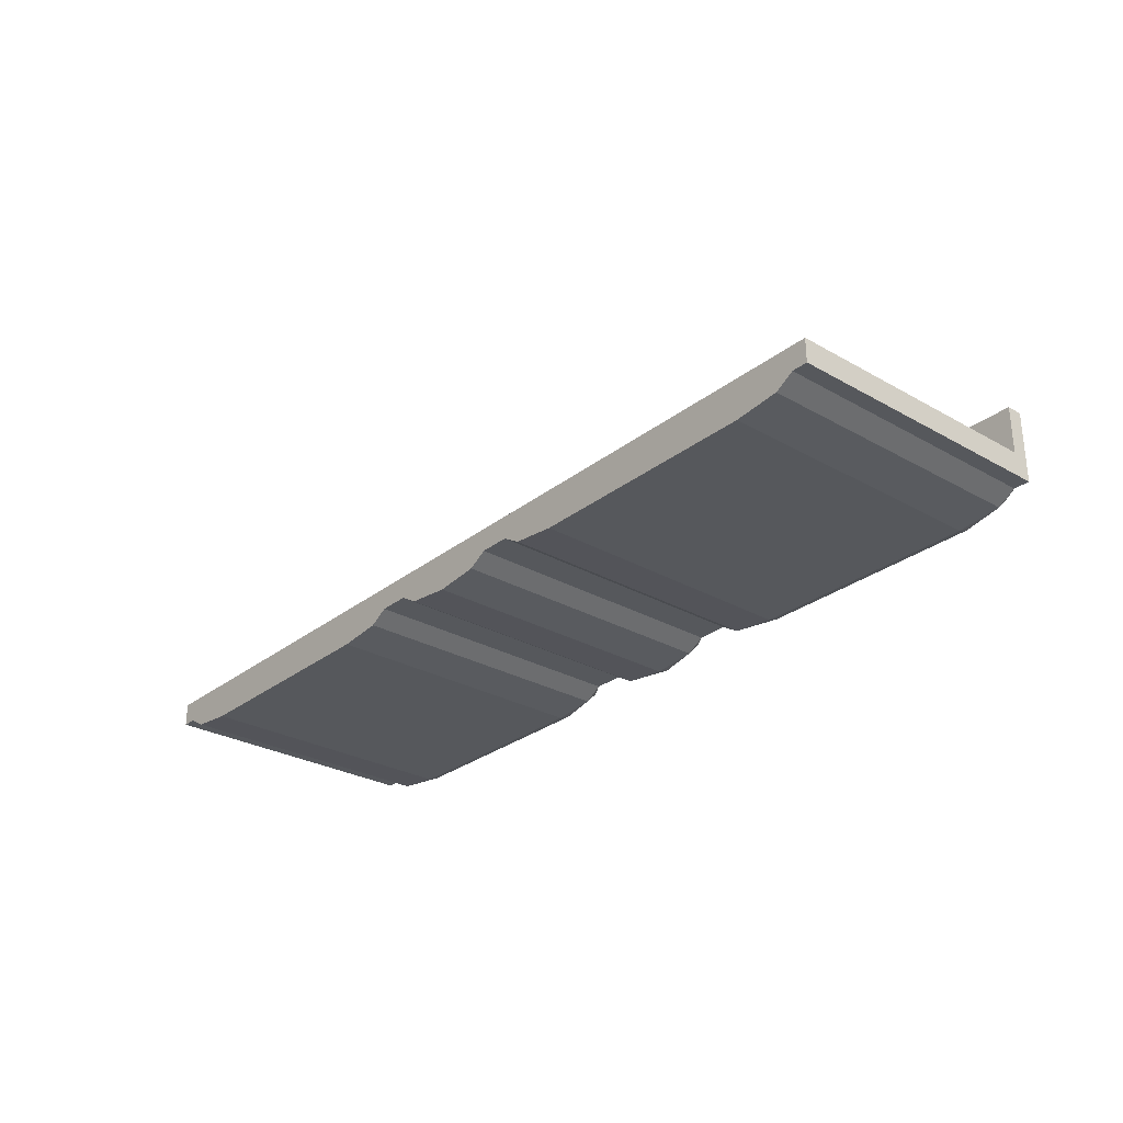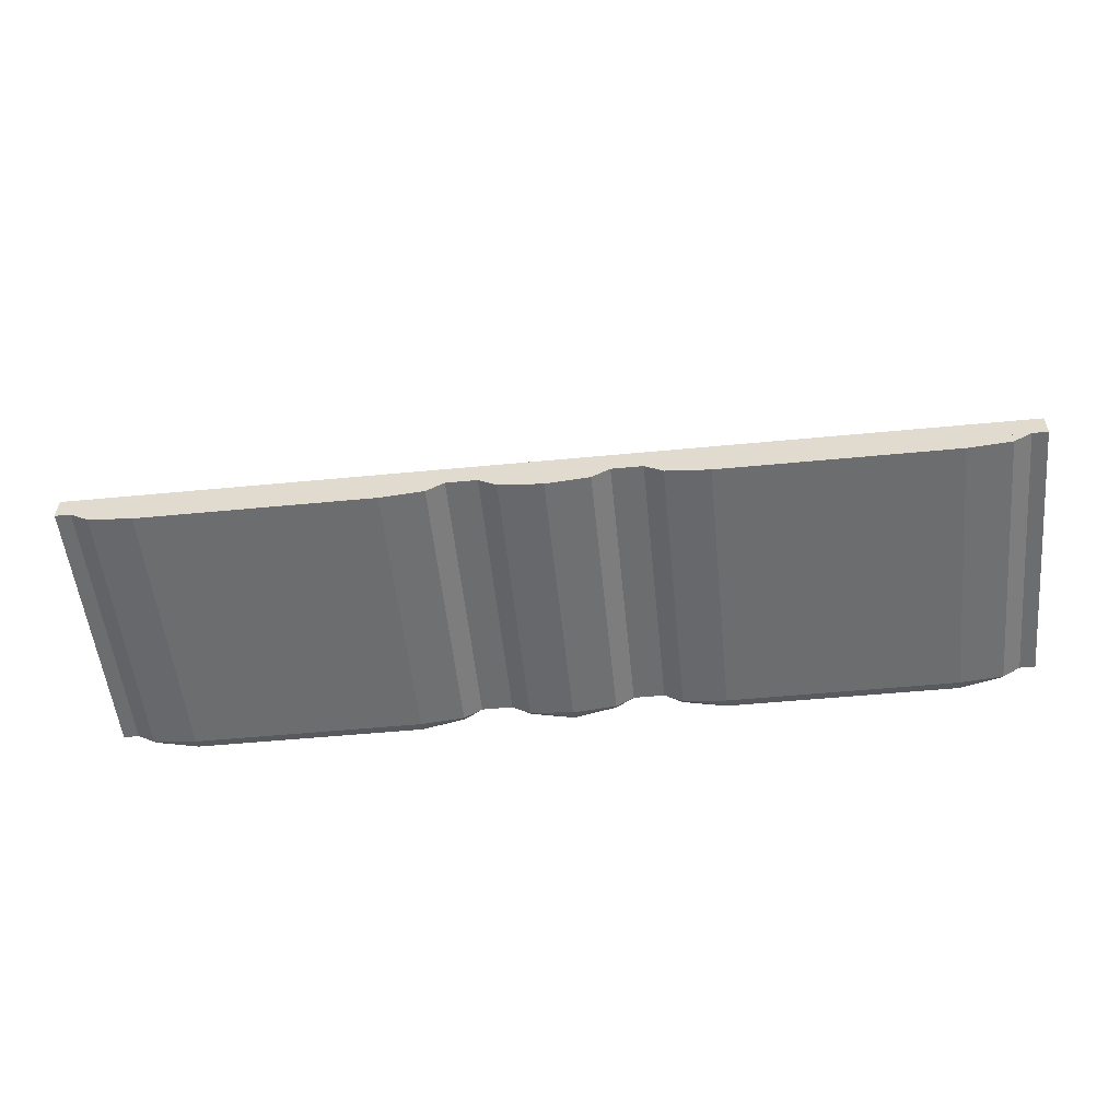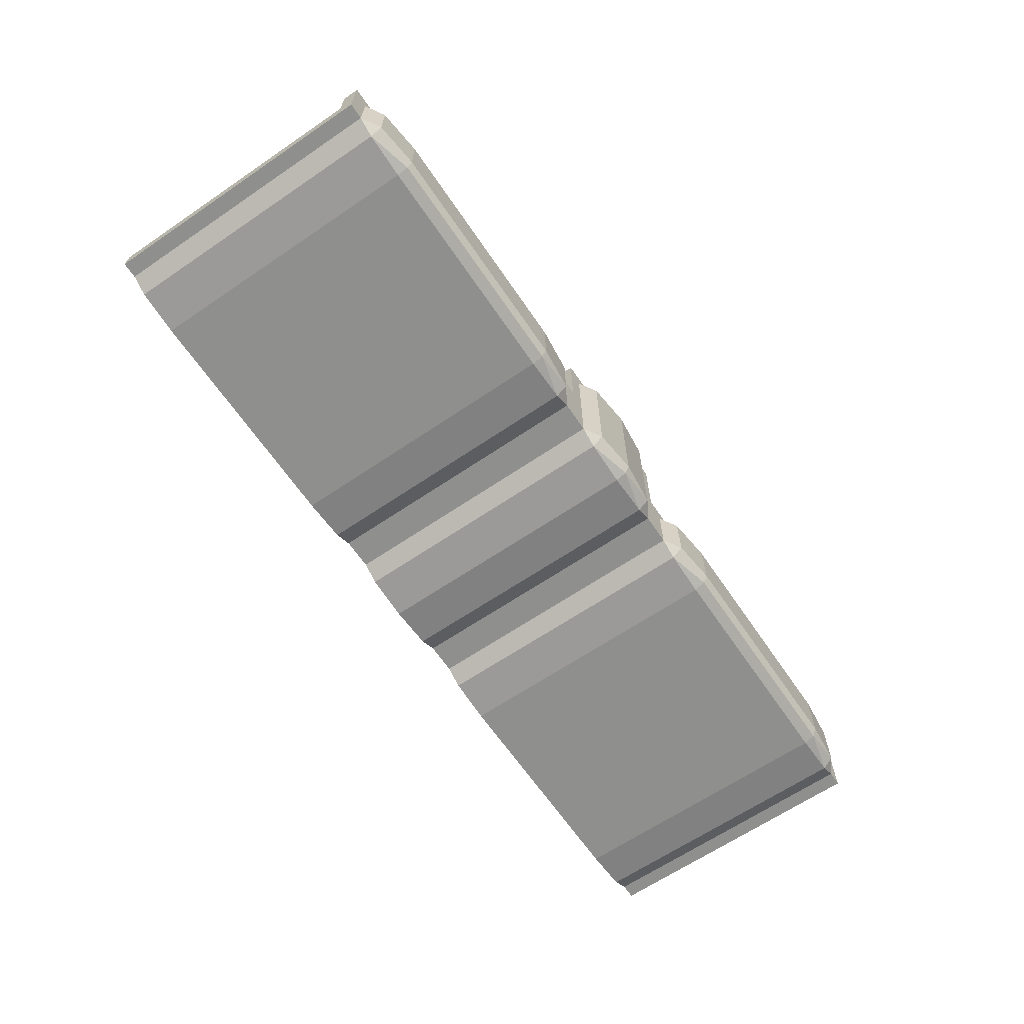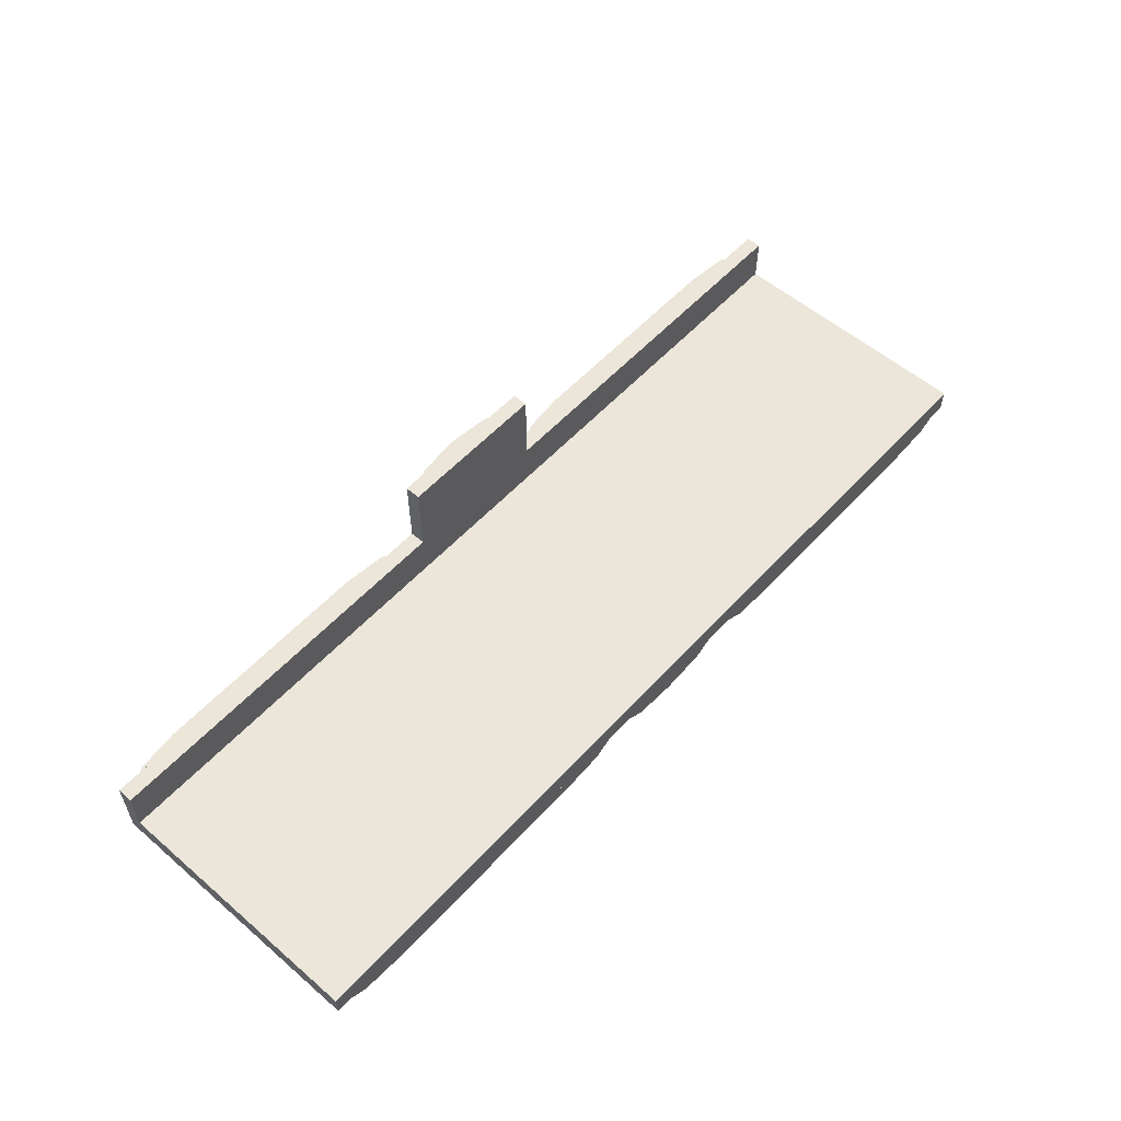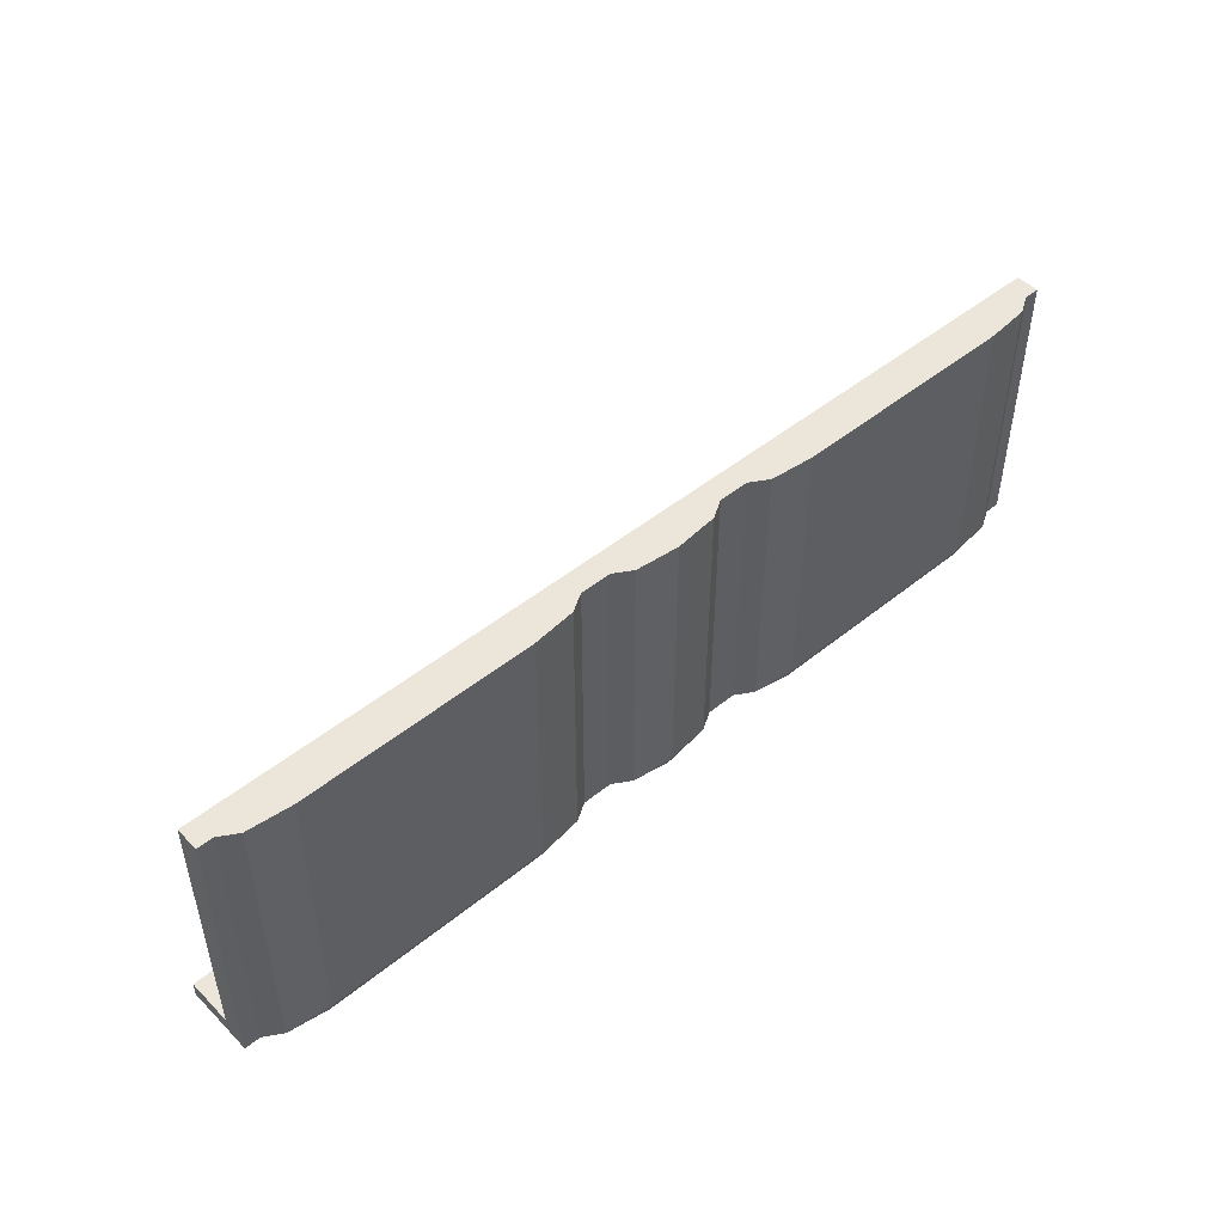
<metadata>
{"format":"obj","ext":"obj","renderer":"f3d","projection":"perspective","resolution":1024,"background":"white","views":[{"elev":-28.3,"azim":-130.6,"up":"+Z"},{"elev":-53.9,"azim":-174.2,"up":"+Z"},{"elev":-65.1,"azim":-55.7,"up":"+Z"},{"elev":56.1,"azim":131.8,"up":"+Z"},{"elev":48.2,"azim":137.8,"up":"+Y"}]}
</metadata>
<code>
v -2.9 0.5 -5.6
v -2.783 0.4293 -5.6
v -2.5 0.4 -5.6
v -0.6 0.5 -5.6
v -0.7172 0.4293 -5.6
v -1 0.4 -5.6
v -0.6 0.5 -5.6
v -2.9 0.5 -5.6
v -2.5 0.4 -5.6
v -1 0.4 -5.6
v -2.9 2.3 -5.95
v -2.783 2.3 -6.021
v -2.5 2.3 -6.05
v -0.6 2.3 -5.95
v -0.7172 2.3 -6.021
v -1 2.3 -6.05
v -2.9 2.3 -5.95
v -0.6 2.3 -5.95
v -1 2.3 -6.05
v -2.5 2.3 -6.05
v -2.783 0.4293 -5.6
v -2.9 0.5 -5.6
v -2.9 0.5 -5.95
v -2.783 0.4293 -5.95
v -2.5 0.4 -5.6
v -2.783 0.4293 -5.6
v -2.783 0.4293 -5.95
v -2.5 0.4 -5.95
v -0.7172 0.4293 -5.6
v -0.6 0.5 -5.6
v -0.6 0.5 -5.95
v -0.7172 0.4293 -5.95
v -1 0.4 -5.6
v -0.7172 0.4293 -5.6
v -0.7172 0.4293 -5.95
v -1 0.4 -5.95
v -1 0.4 -5.95
v -1 0.4 -5.6
v -2.5 0.4 -5.6
v -2.5 0.4 -5.95
v -2.783 0.5 -6.021
v -2.9 0.5 -5.95
v -2.9 2.3 -5.95
v -2.783 2.3 -6.021
v -2.5 0.5 -6.05
v -2.783 0.5 -6.021
v -2.783 2.3 -6.021
v -2.5 2.3 -6.05
v -0.7172 0.5 -6.021
v -0.6 0.5 -5.95
v -0.6 2.3 -5.95
v -0.7172 2.3 -6.021
v -1 0.5 -6.05
v -0.7172 0.5 -6.021
v -0.7172 2.3 -6.021
v -1 2.3 -6.05
v -2.9 0.5 -5.95
v -2.783 0.5 -6.021
v -2.783 0.4293 -5.95
v -2.5 0.4293 -6.021
v -2.5 0.4 -5.95
v -2.783 0.4293 -5.95
v -2.783 0.5 -6.021
v -2.5 0.4293 -6.021
v -2.783 0.4293 -5.95
v -2.5 0.5 -6.05
v -2.5 0.4293 -6.021
v -2.783 0.5 -6.021
v -0.6 0.5 -5.95
v -0.7172 0.5 -6.021
v -0.7172 0.4293 -5.95
v -1 0.4293 -6.021
v -1 0.4 -5.95
v -0.7172 0.4293 -5.95
v -0.7172 0.5 -6.021
v -1 0.4293 -6.021
v -0.7172 0.4293 -5.95
v -1 0.5 -6.05
v -1 0.4293 -6.021
v -0.7172 0.5 -6.021
v -1 0.4293 -6.021
v -1 0.5 -6.05
v -2.5 0.5 -6.05
v -2.5 0.4293 -6.021
v -1 0.4 -5.95
v -1 0.4293 -6.021
v -2.5 0.4293 -6.021
v -2.5 0.4 -5.95
v -1 2.3 -6.05
v -1 0.5 -6.05
v -2.5 0.5 -6.05
v -2.5 2.3 -6.05
v -3 0.5 -5.5
v -3 0.5 -5.95
v -2.9 0.5 -5.95
v -2.9 0.5 -5.6
v -0.5 0.5 -5.5
v -0.6 0.5 -5.6
v -0.6 0.5 -5.95
v -0.4 0.5 -5.95
v -2.9 0.5 -5.6
v -0.6 0.5 -5.6
v -0.5 0.5 -5.5
v -3 0.5 -5.5
v -0.4 0.5 -5.95
v -0.4 0.5 -5.1
v -0.5 0.5 -5
v -0.5 0.5 -5.5
v -3 2.3 -5.95
v -3 0.5 -5.95
v -2.9 0.5 -5.95
v -2.9 2.3 -5.95
v -0.6 2.3 -5.95
v -0.6 0.5 -5.95
v -0.4 0.5 -5.95
v -0.4 2.3 -5.95
v 2.9 0.5 -5.6
v 2.783 0.4293 -5.6
v 2.5 0.4 -5.6
v 0.6 0.5 -5.6
v 0.7172 0.4293 -5.6
v 1 0.4 -5.6
v 2.9 0.5 -5.6
v 0.6 0.5 -5.6
v 1 0.4 -5.6
v 2.5 0.4 -5.6
v 2.9 2.3 -5.95
v 2.783 2.3 -6.021
v 2.5 2.3 -6.05
v 0.6 2.3 -5.95
v 0.7172 2.3 -6.021
v 1 2.3 -6.05
v 0.6 2.3 -5.95
v 2.9 2.3 -5.95
v 2.5 2.3 -6.05
v 1 2.3 -6.05
v 2.783 0.4293 -5.6
v 2.9 0.5 -5.6
v 2.9 0.5 -5.95
v 2.783 0.4293 -5.95
v 2.5 0.4 -5.6
v 2.783 0.4293 -5.6
v 2.783 0.4293 -5.95
v 2.5 0.4 -5.95
v 0.7172 0.4293 -5.6
v 0.6 0.5 -5.6
v 0.6 0.5 -5.95
v 0.7172 0.4293 -5.95
v 1 0.4 -5.6
v 0.7172 0.4293 -5.6
v 0.7172 0.4293 -5.95
v 1 0.4 -5.95
v 2.5 0.4 -5.6
v 1 0.4 -5.6
v 1 0.4 -5.95
v 2.5 0.4 -5.95
v 2.783 0.5 -6.021
v 2.9 0.5 -5.95
v 2.9 2.3 -5.95
v 2.783 2.3 -6.021
v 2.5 0.5 -6.05
v 2.783 0.5 -6.021
v 2.783 2.3 -6.021
v 2.5 2.3 -6.05
v 0.7172 0.5 -6.021
v 0.6 0.5 -5.95
v 0.6 2.3 -5.95
v 0.7172 2.3 -6.021
v 1 0.5 -6.05
v 0.7172 0.5 -6.021
v 0.7172 2.3 -6.021
v 1 2.3 -6.05
v 2.9 0.5 -5.95
v 2.783 0.5 -6.021
v 2.783 0.4293 -5.95
v 2.5 0.4293 -6.021
v 2.5 0.4 -5.95
v 2.783 0.4293 -5.95
v 2.783 0.5 -6.021
v 2.5 0.4293 -6.021
v 2.783 0.4293 -5.95
v 2.5 0.5 -6.05
v 2.5 0.4293 -6.021
v 2.783 0.5 -6.021
v 0.6 0.5 -5.95
v 0.7172 0.5 -6.021
v 0.7172 0.4293 -5.95
v 1 0.4293 -6.021
v 1 0.4 -5.95
v 0.7172 0.4293 -5.95
v 0.7172 0.5 -6.021
v 1 0.4293 -6.021
v 0.7172 0.4293 -5.95
v 1 0.5 -6.05
v 1 0.4293 -6.021
v 0.7172 0.5 -6.021
v 1 0.4293 -6.021
v 1 0.5 -6.05
v 2.5 0.5 -6.05
v 2.5 0.4293 -6.021
v 1 0.4 -5.95
v 1 0.4293 -6.021
v 2.5 0.4293 -6.021
v 2.5 0.4 -5.95
v 2.5 0.5 -6.05
v 1 0.5 -6.05
v 1 2.3 -6.05
v 2.5 2.3 -6.05
v 3 0.5 -5.95
v 3 0.5 -5.5
v 2.9 0.5 -5.6
v 2.9 0.5 -5.95
v 0.5 0.5 -5.5
v 0.4 0.5 -5.95
v 0.6 0.5 -5.95
v 0.6 0.5 -5.6
v 3 0.5 -5.5
v 0.5 0.5 -5.5
v 0.6 0.5 -5.6
v 2.9 0.5 -5.6
v 0.5 0.5 -5.5
v 0.5 0.5 -5
v 0.4 0.5 -5.1
v 0.4 0.5 -5.95
v 3 2.3 -5.95
v 3 0.5 -5.95
v 2.9 0.5 -5.95
v 2.9 2.3 -5.95
v 0.6 2.3 -5.95
v 0.6 0.5 -5.95
v 0.4 0.5 -5.95
v 0.4 2.3 -5.95
v -0.2828 0.4293 -5.1
v 0 0.4 -5.1
v 0.2828 0.4293 -5.1
v -0.2828 0.4293 -5.1
v 0.2828 0.4293 -5.1
v 0.4 0.5 -5.1
v -0.4 0.5 -5.1
v -0.2828 2.3 -6.021
v 0 2.3 -6.05
v 0.2828 2.3 -6.021
v -0.2828 2.3 -6.021
v 0.2828 2.3 -6.021
v 0.4 2.3 -5.95
v -0.4 2.3 -5.95
v -0.2828 0.4293 -5.1
v -0.4 0.5 -5.1
v -0.4 0.5 -5.95
v -0.2828 0.4293 -5.95
v 0 0.4 -5.1
v -0.2828 0.4293 -5.1
v -0.2828 0.4293 -5.95
v 0 0.4 -5.95
v 0.2828 0.4293 -5.1
v 0 0.4 -5.1
v 0 0.4 -5.95
v 0.2828 0.4293 -5.95
v 0.4 0.5 -5.1
v 0.2828 0.4293 -5.1
v 0.2828 0.4293 -5.95
v 0.4 0.5 -5.95
v -0.2828 0.5 -6.021
v -0.4 0.5 -5.95
v -0.4 2.3 -5.95
v -0.2828 2.3 -6.021
v 0 0.5 -6.05
v -0.2828 0.5 -6.021
v -0.2828 2.3 -6.021
v 0 2.3 -6.05
v 0.2828 0.5 -6.021
v 0 0.5 -6.05
v 0 2.3 -6.05
v 0.2828 2.3 -6.021
v 0.4 0.5 -5.95
v 0.2828 0.5 -6.021
v 0.2828 2.3 -6.021
v 0.4 2.3 -5.95
v -0.4 0.5 -5.95
v -0.2828 0.5 -6.021
v -0.2828 0.4293 -5.95
v 0 0.4293 -6.021
v 0 0.4 -5.95
v -0.2828 0.4293 -5.95
v -0.2828 0.5 -6.021
v 0 0.4293 -6.021
v -0.2828 0.4293 -5.95
v 0 0.5 -6.05
v 0 0.4293 -6.021
v -0.2828 0.5 -6.021
v 0.4 0.5 -5.95
v 0.2828 0.5 -6.021
v 0.2828 0.4293 -5.95
v 0 0.4293 -6.021
v 0 0.4 -5.95
v 0.2828 0.4293 -5.95
v 0.2828 0.5 -6.021
v 0 0.4293 -6.021
v 0.2828 0.4293 -5.95
v 0 0.5 -6.05
v 0 0.4293 -6.021
v 0.2828 0.5 -6.021
v 0.4 0.5 -5.1
v 0.5 0.5 -5
v -0.5 0.5 -5
v -0.4 0.5 -5.1
v 3 2.3 -5.8
v 3 2.3 -5.95
v -3 2.3 -5.95
v -3 2.3 -5.8
v -0.5 0.6 -5
v -0.5 0.5 -5
v 0.5 0.5 -5
v 0.5 0.6 -5
v 0.5 0.6 -5
v 0.5 0.5 -5
v 0.5 0.5 -5.5
v 0.5 0.6 -5.5
v -0.5 0.5 -5
v -0.5 0.6 -5
v -0.5 0.6 -5.5
v -0.5 0.5 -5.5
v -0.5 0.6 -5
v 0.5 0.6 -5
v 0.5 0.6 -5.5
v -0.5 0.6 -5.5
v 3 0.6 -5.8
v 3 0.6 -5.5
v 3 0.5 -5.5
v 3 0.5 -5.95
v 3 0.5 -5.95
v 3 2.3 -5.95
v 3 2.3 -5.8
v 3 0.6 -5.8
v -3 0.5 -5.95
v -3 0.6 -5.8
v -3 2.3 -5.8
v -3 2.3 -5.95
v -3 0.5 -5.5
v -3 0.6 -5.5
v -3 0.6 -5.8
v -3 0.5 -5.95
v 0.5 0.6 -5.5
v 3 0.6 -5.5
v 3 0.6 -5.8
v -3 0.6 -5.8
v -0.5 0.6 -5.5
v 0.5 0.6 -5.5
v 3 0.6 -5.8
v -3 0.6 -5.5
v -0.5 0.6 -5.5
v -3 0.6 -5.8
v -3 0.6 -5.8
v 3 0.6 -5.8
v 3 2.3 -5.8
v -3 2.3 -5.8
v 0.5 0.6 -5.5
v 0.5 0.5 -5.5
v 3 0.5 -5.5
v 3 0.6 -5.5
v -0.5 0.6 -5.5
v -3 0.6 -5.5
v -3 0.5 -5.5
v -0.5 0.5 -5.5
g mesh1938165
f 1 2 3
g mesh1938167
f 4 6 5
f 7 8 9
f 9 10 7
g mesh1938170
f 11 13 12
g mesh1938172
f 14 15 16
f 17 18 19
f 19 20 17
g mesh1938175
f 21 22 23
f 23 24 21
f 25 26 27
f 27 28 25
g mesh1938177
f 29 31 30
f 31 29 32
f 33 35 34
f 35 33 36
f 37 38 39
f 39 40 37
g mesh1938179
f 41 42 43
f 43 44 41
f 45 46 47
f 47 48 45
g mesh1938181
f 49 51 50
f 51 49 52
f 53 55 54
f 55 53 56
g mesh1938183
f 57 58 59
f 60 61 62
f 63 64 65
f 66 67 68
g mesh1938185
f 69 71 70
f 72 74 73
f 75 77 76
f 78 80 79
g mesh1938187
f 81 83 82
f 83 81 84
f 85 87 86
f 87 85 88
f 89 90 91
f 91 92 89
f 93 94 95
f 95 96 93
f 97 98 99
f 99 100 97
f 101 102 103
f 103 104 101
f 105 106 107
f 107 108 105
g mesh1938189
f 109 111 110
f 111 109 112
g mesh1938191
f 113 115 114
f 115 113 116
g mesh1938197
f 117 119 118
g mesh1938199
f 120 121 122
f 123 124 125
f 125 126 123
g mesh1938202
f 127 128 129
g mesh1938204
f 130 132 131
f 133 134 135
f 135 136 133
g mesh1938207
f 137 139 138
f 139 137 140
f 141 143 142
f 143 141 144
g mesh1938209
f 145 146 147
f 147 148 145
f 149 150 151
f 151 152 149
f 153 154 155
f 155 156 153
g mesh1938211
f 157 159 158
f 159 157 160
f 161 163 162
f 163 161 164
g mesh1938213
f 165 166 167
f 167 168 165
f 169 170 171
f 171 172 169
g mesh1938215
f 173 175 174
f 176 178 177
f 179 181 180
f 182 184 183
g mesh1938217
f 185 186 187
f 188 189 190
f 191 192 193
f 194 195 196
g mesh1938219
f 197 198 199
f 199 200 197
f 201 202 203
f 203 204 201
f 205 206 207
f 207 208 205
f 209 210 211
f 211 212 209
f 213 214 215
f 215 216 213
f 217 218 219
f 219 220 217
f 221 222 223
f 223 224 221
g mesh1938221
f 225 226 227
f 227 228 225
g mesh1938223
f 229 230 231
f 231 232 229
g mesh1938227
f 233 234 235
f 236 237 238
f 238 239 236
g mesh1938229
f 240 242 241
f 243 245 244
f 245 243 246
g mesh1938231
f 247 248 249
f 249 250 247
f 251 252 253
f 253 254 251
f 255 256 257
f 257 258 255
f 259 260 261
f 261 262 259
g mesh1938233
f 263 264 265
f 265 266 263
f 267 268 269
f 269 270 267
f 271 272 273
f 273 274 271
f 275 276 277
f 277 278 275
g mesh1938235
f 279 280 281
f 282 283 284
f 285 286 287
f 288 289 290
g mesh1938237
f 291 293 292
f 294 296 295
f 297 299 298
f 300 302 301
f 303 304 305
f 305 306 303
g mesh1938240
f 307 308 309
f 309 310 307
g mesh1938243
f 311 312 313
f 313 314 311
g mesh1938244
f 315 316 317
f 317 318 315
g mesh1938245
f 319 320 321
f 321 322 319
g mesh1938246
f 323 324 325
f 325 326 323
f 327 328 329
f 329 330 327
f 331 332 333
f 333 334 331
f 335 336 337
f 337 338 335
f 339 340 341
f 341 342 339
f 343 344 345
f 346 347 348
f 348 349 346
f 350 351 352
f 353 354 355
f 355 356 353
f 357 358 359
f 359 360 357
f 361 362 363
f 363 364 361

</code>
